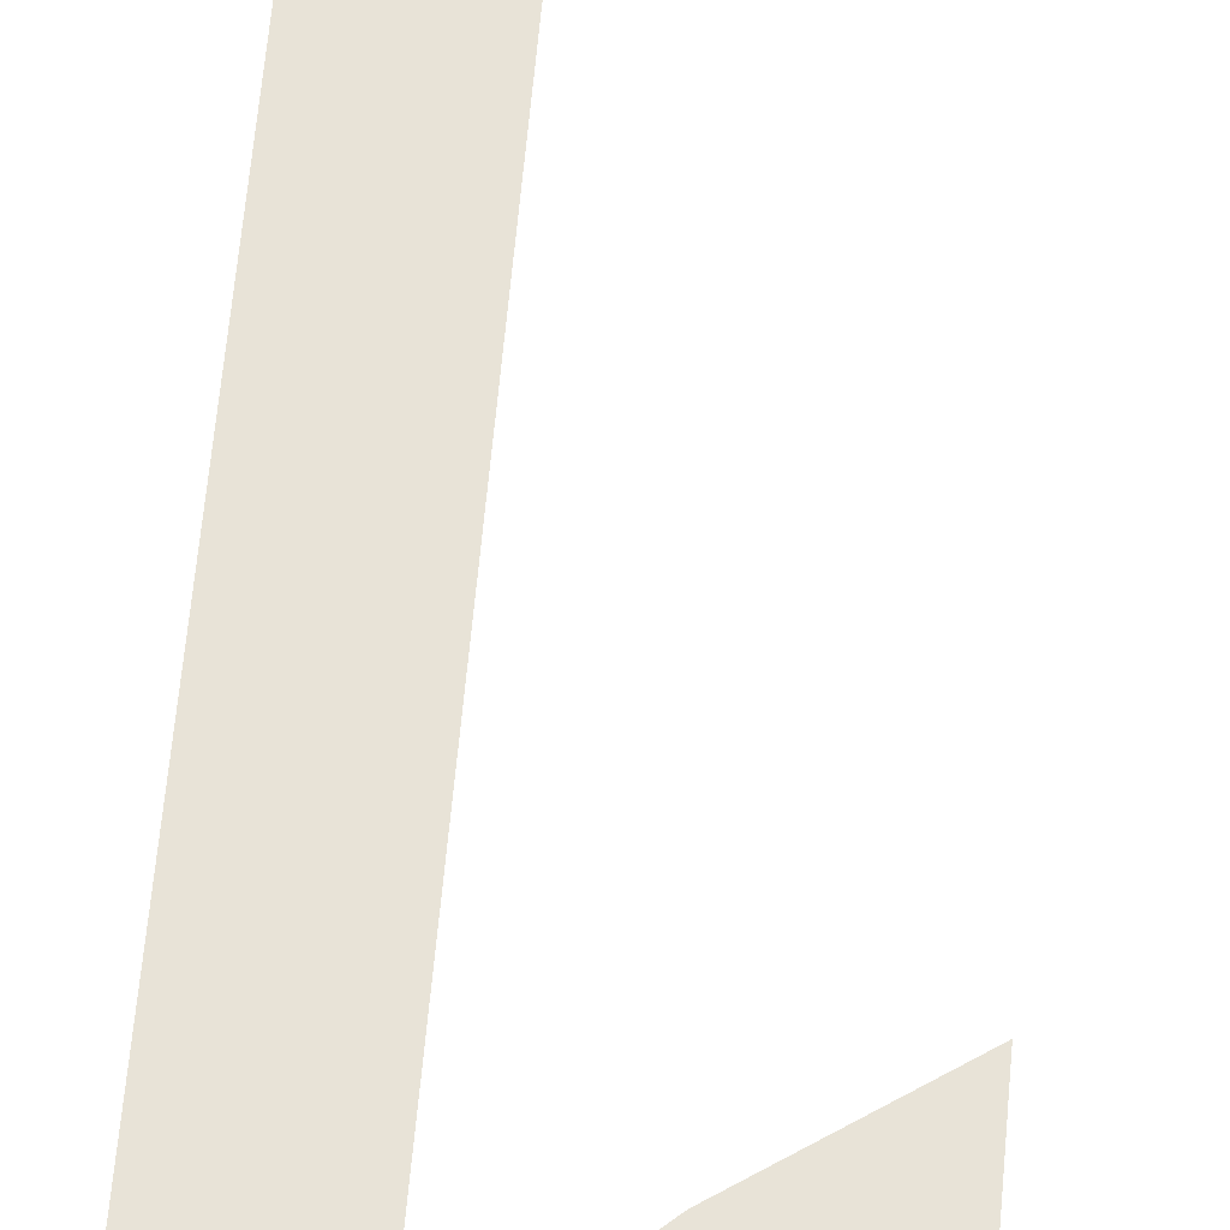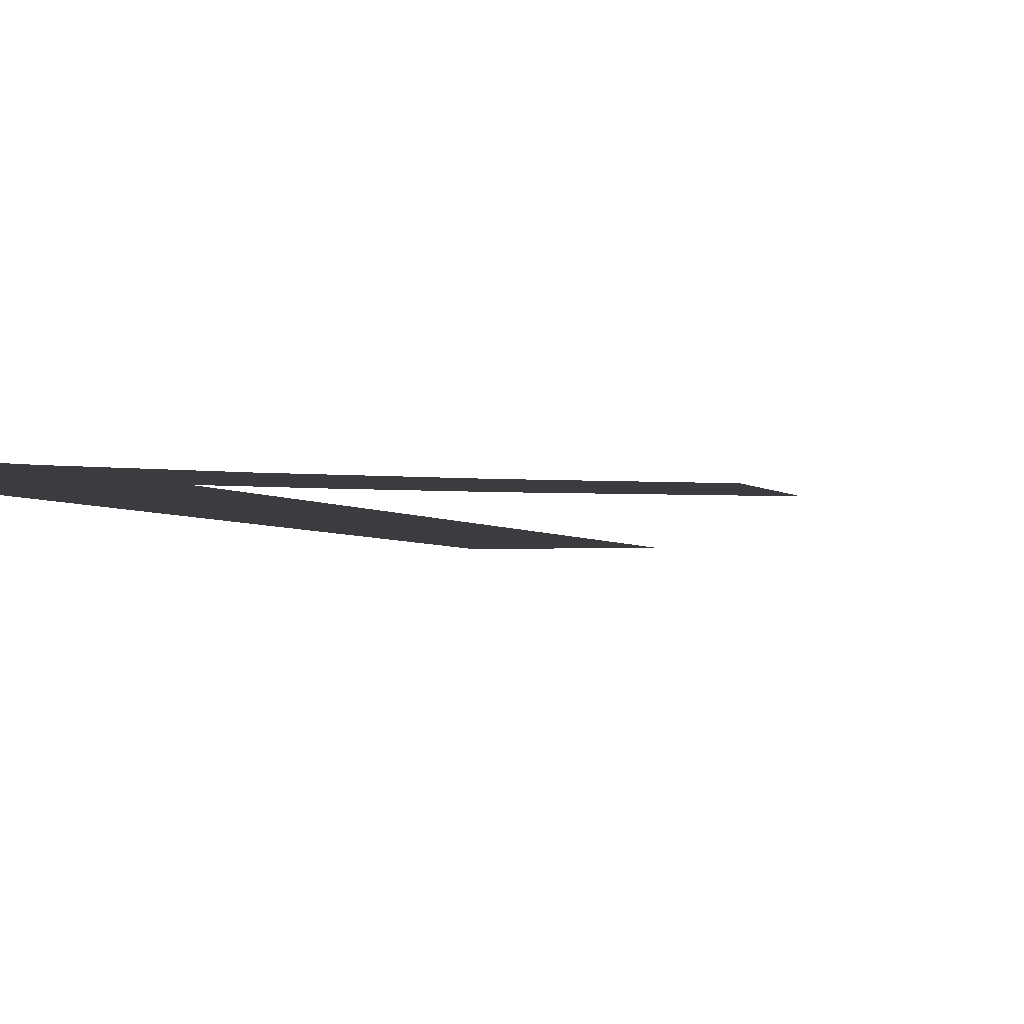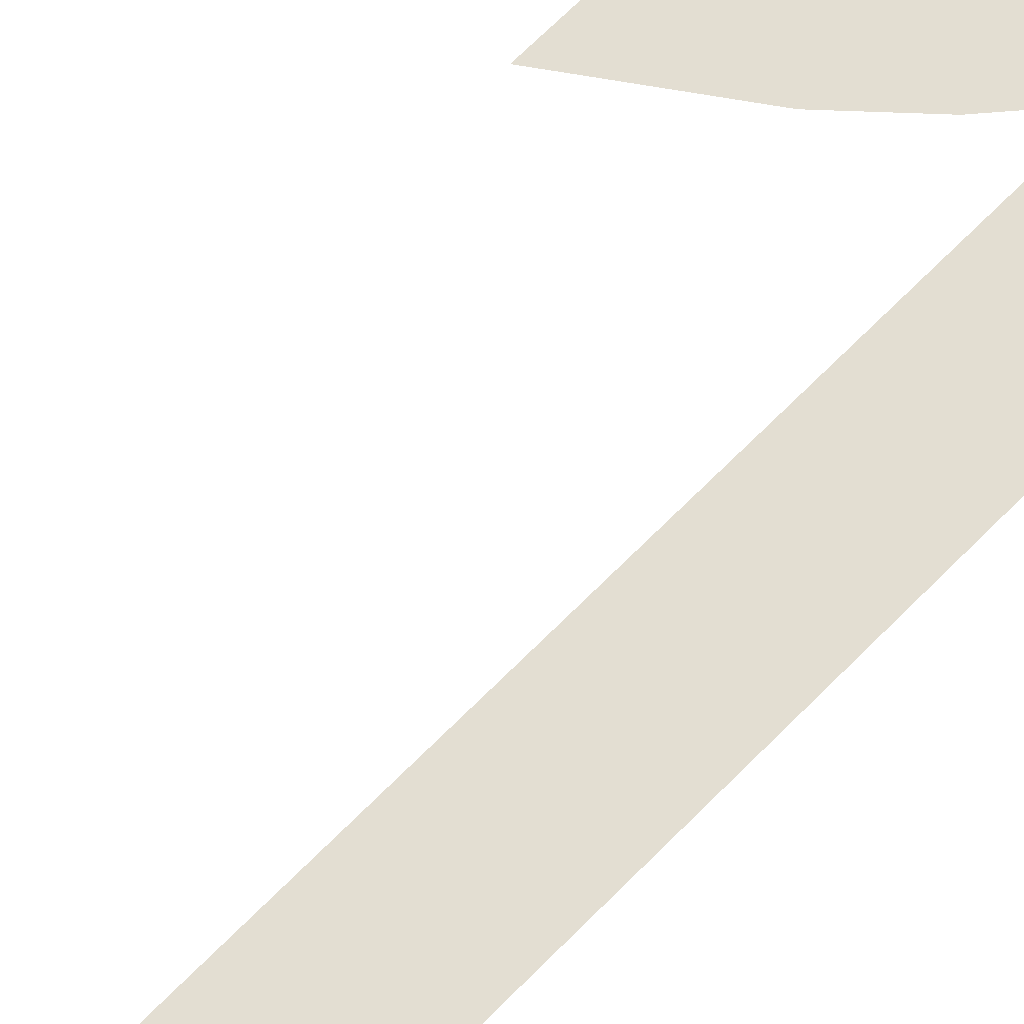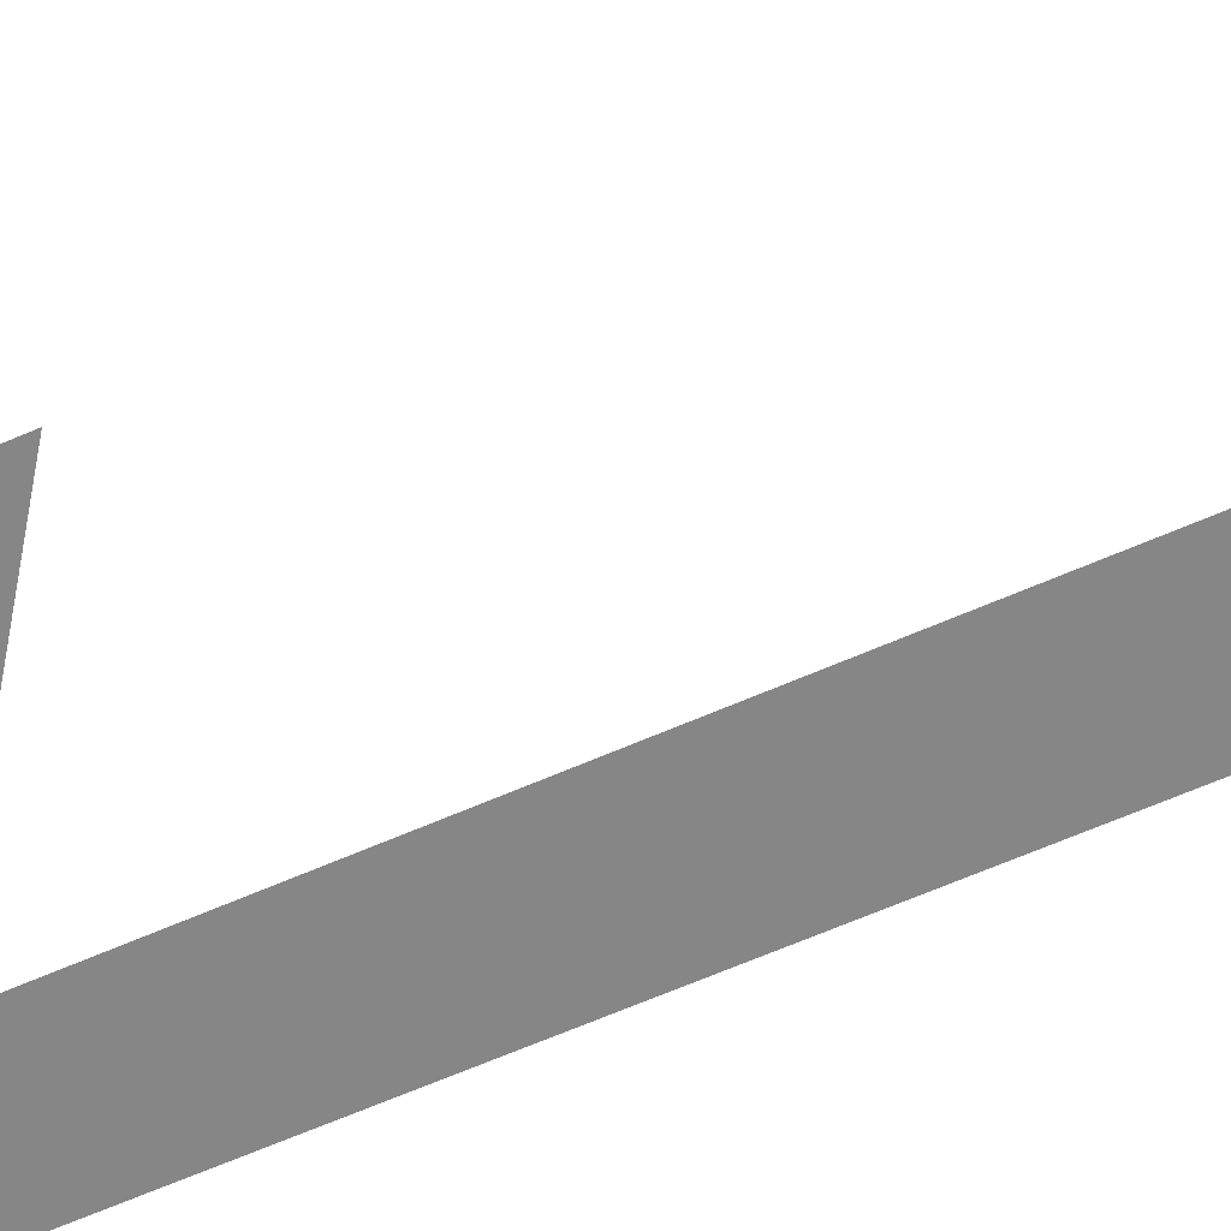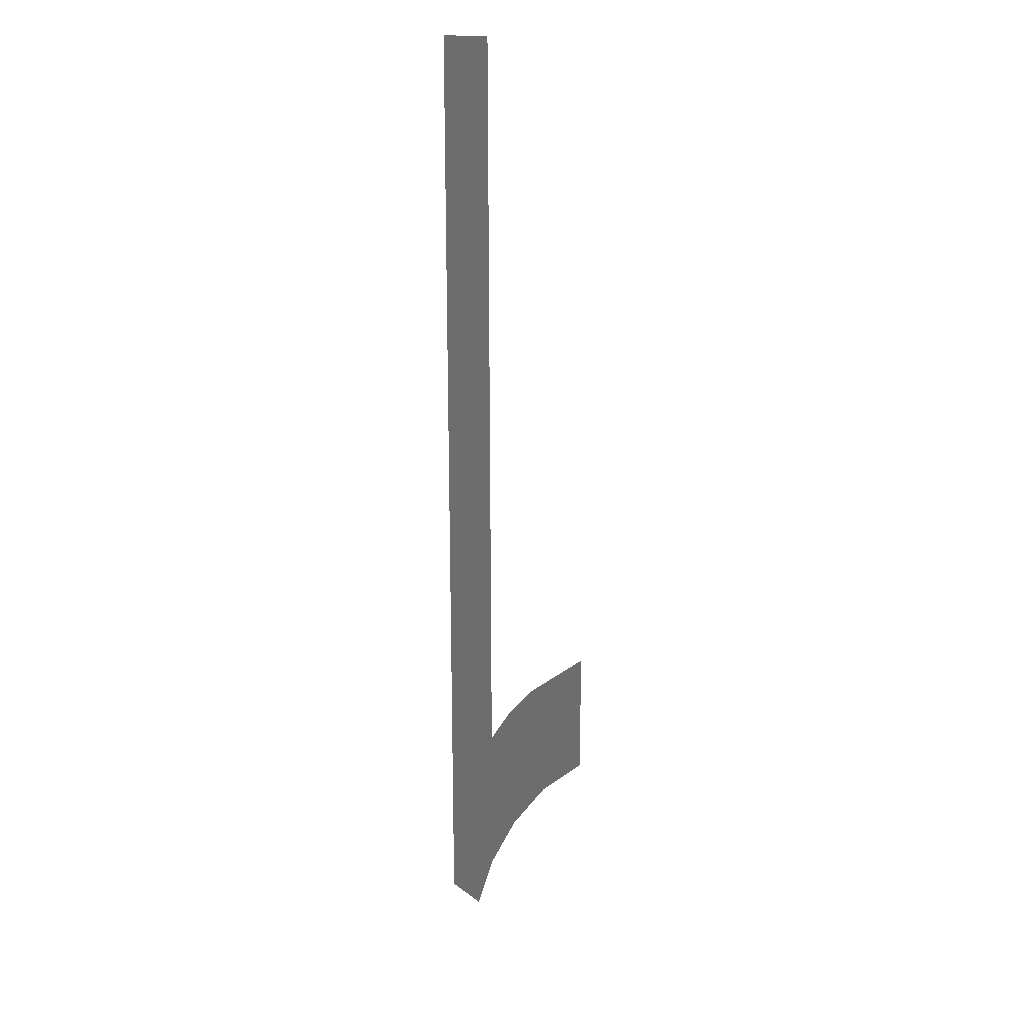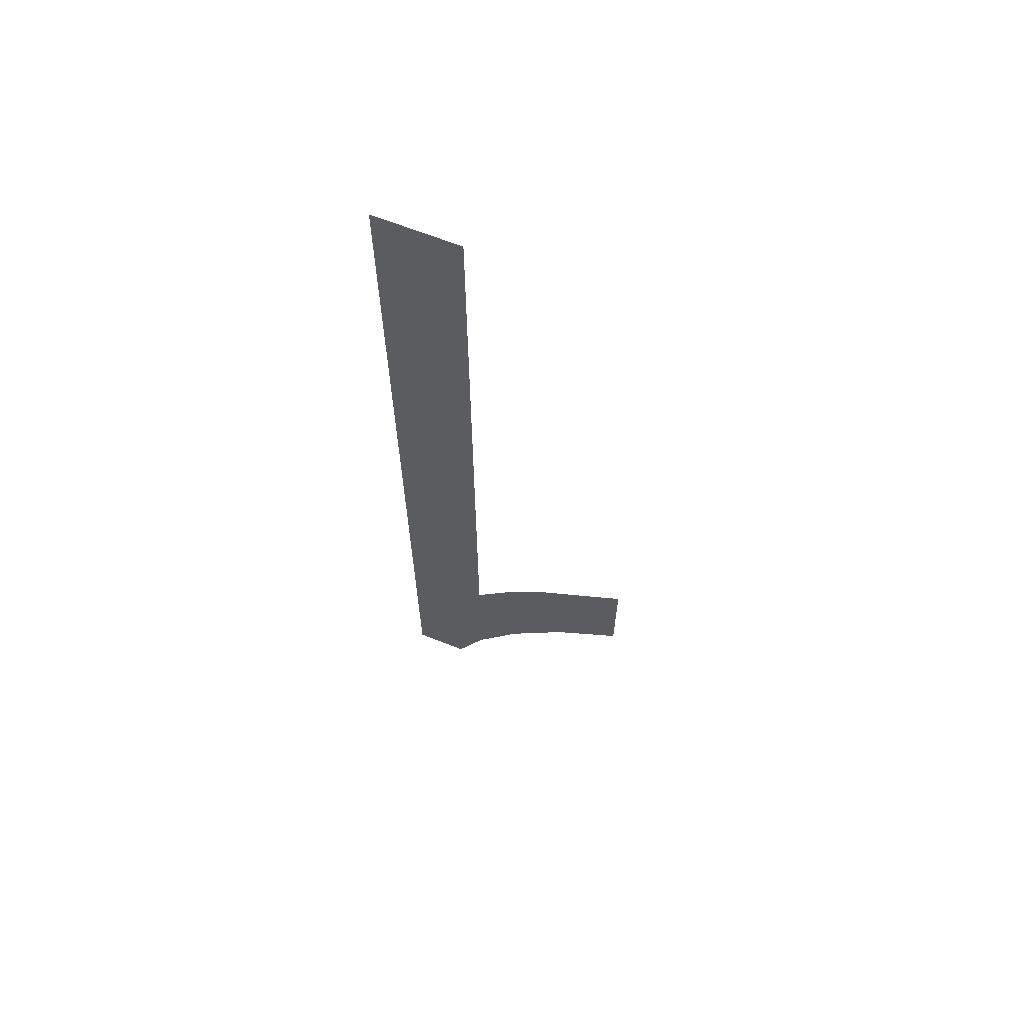
<metadata>
{"format":"obj","ext":"obj","renderer":"f3d","projection":"perspective","resolution":1024,"background":"white","views":[{"elev":61.8,"azim":-174.9,"up":"+Y"},{"elev":-2.1,"azim":-167.4,"up":"+Y"},{"elev":67.8,"azim":44.5,"up":"+Y"},{"elev":-61.9,"azim":-65.8,"up":"+Y"},{"elev":15.5,"azim":-123.4,"up":"+Z"},{"elev":65.1,"azim":-158.1,"up":"+Z"}]}
</metadata>
<code>
o _1_1_1_1/_1_1_1/mesh199/mesh199-geometry#mesh199-geometry
v 0.2317 -0.1677 0.3141
v 0.2303 -0.1676 0.3177
v 0.2303 -0.1676 0.3152
v 0.2322 -0.1676 0.3163
v 0.2329 -0.1677 0.3128
v 0.2331 -0.1676 0.3155
v 0.2339 -0.1677 0.3114
v 0.2339 -0.1676 0.3146
v 0.2339 -0.1676 0.3308
v 0.2357 -0.1676 0.3308
v 0.2346 -0.1677 0.31
v 0.2357 -0.1677 0.31
f 1 2 3
f 2 1 4
f 3 2 1
f 4 1 2
f 4 1 5
f 5 1 4
f 4 5 6
f 6 5 4
f 6 5 7
f 7 5 6
f 6 7 8
f 8 7 6
f 8 7 9
f 9 7 8
f 9 7 10
f 10 7 9
f 10 7 11
f 11 7 10
f 10 11 12
f 12 11 10

</code>
